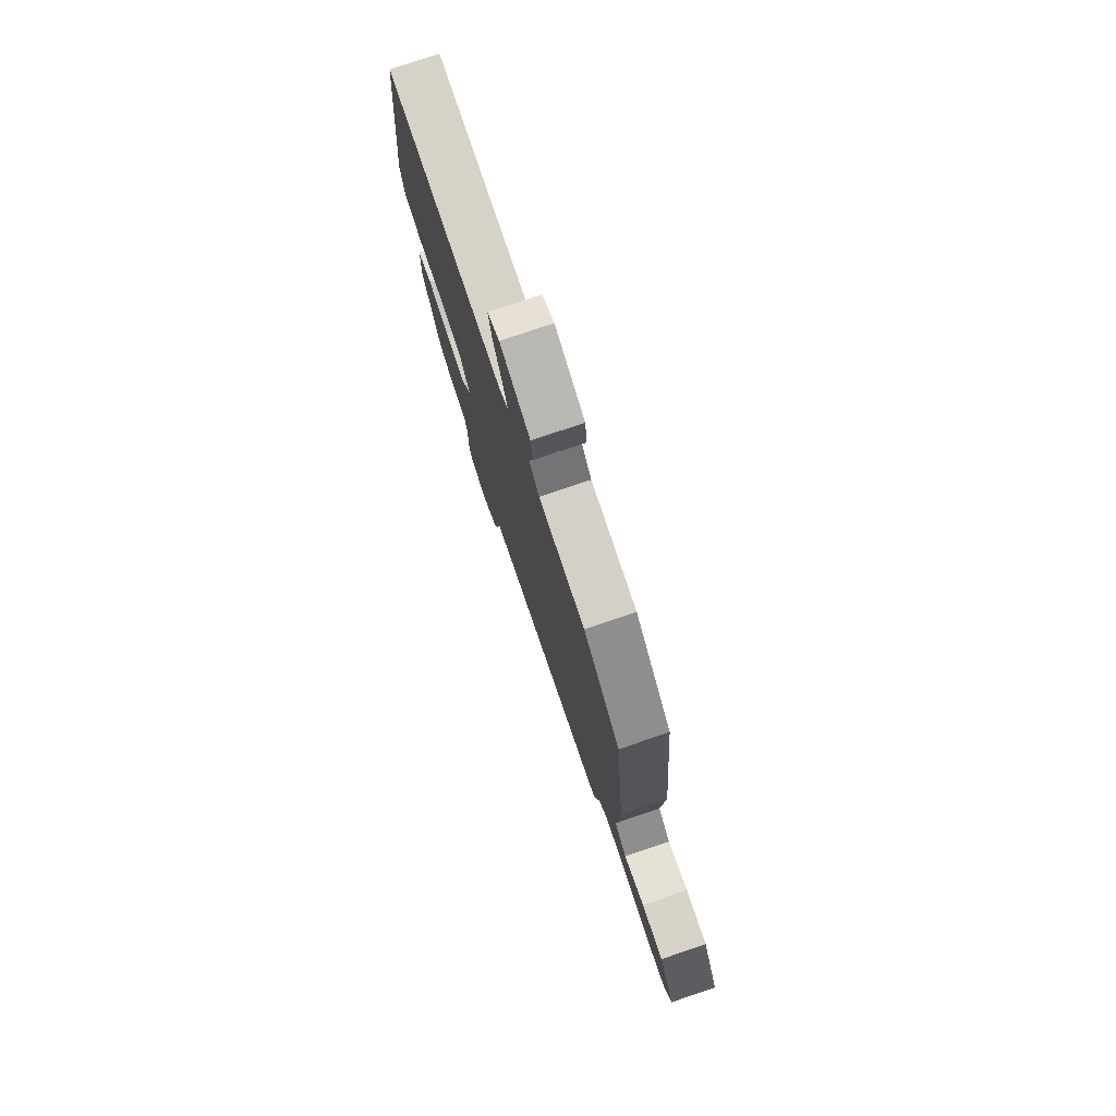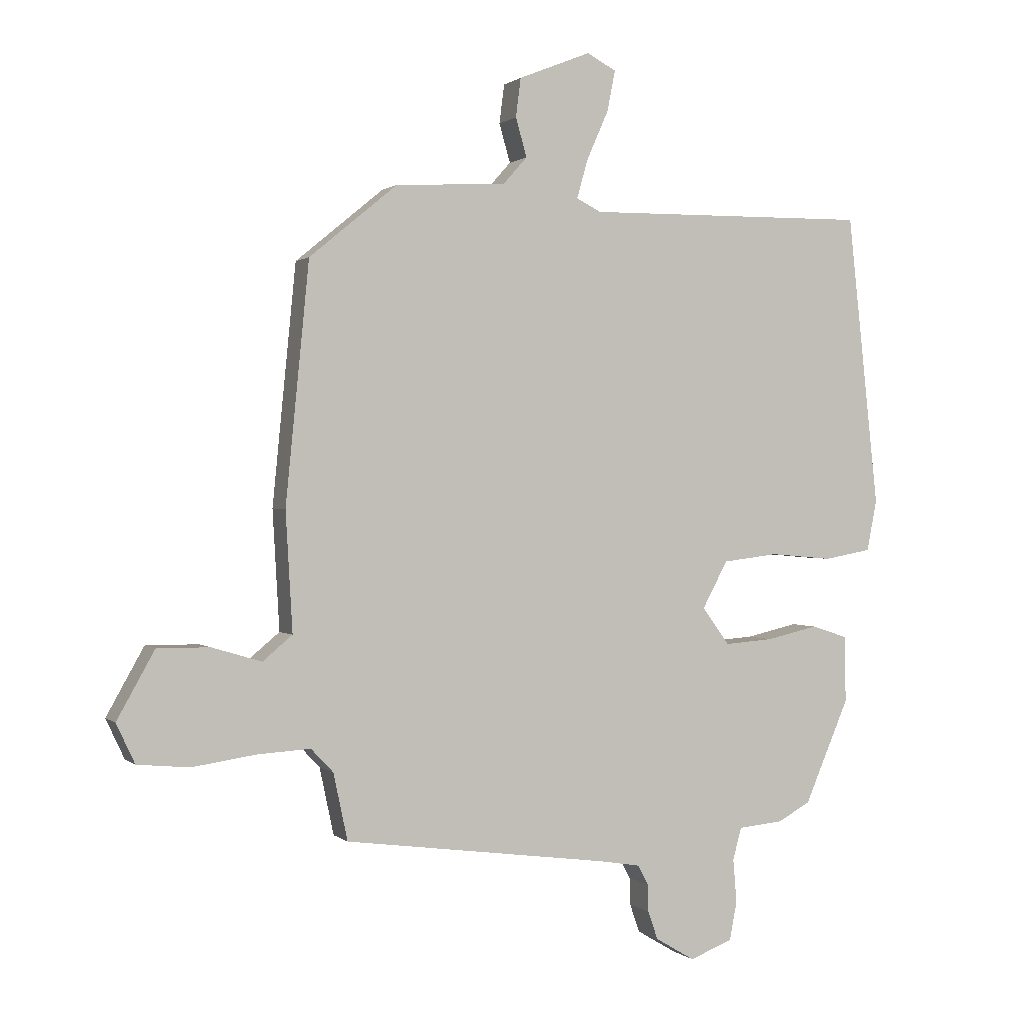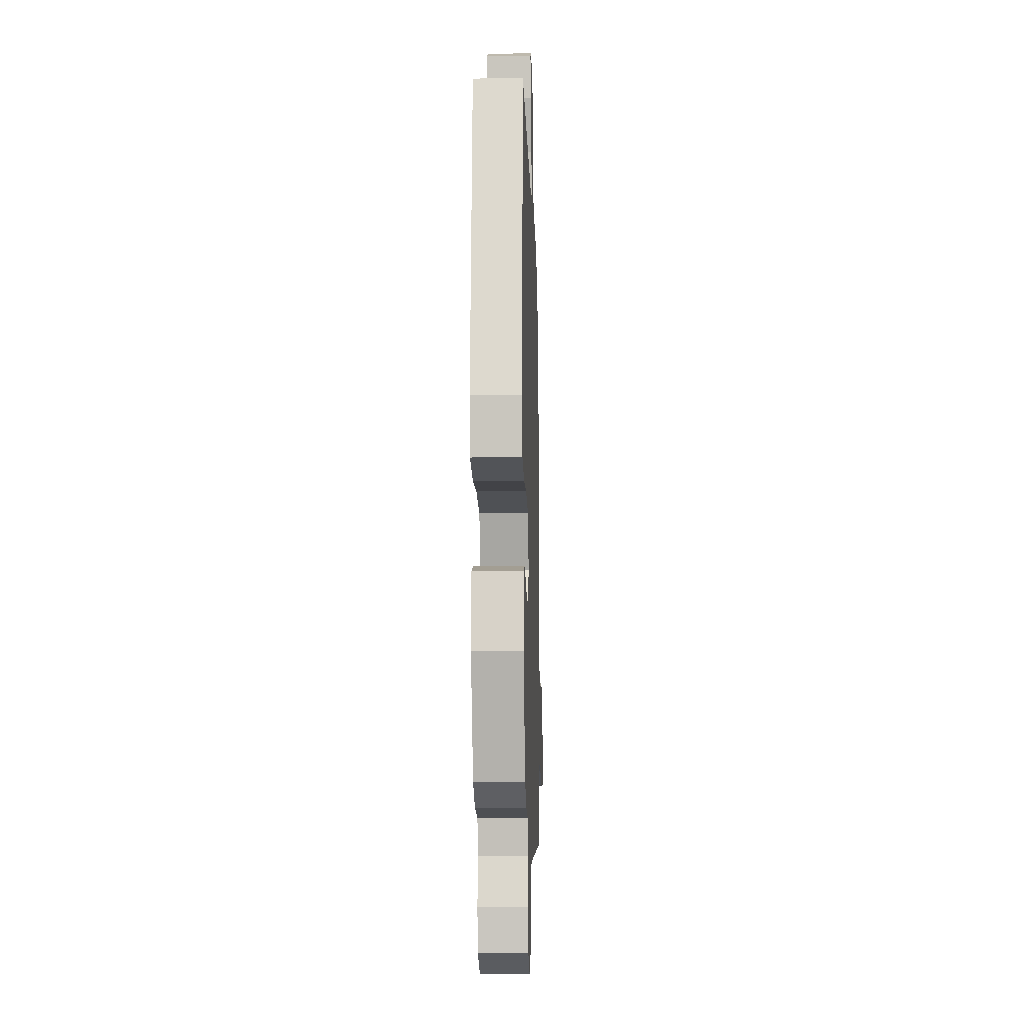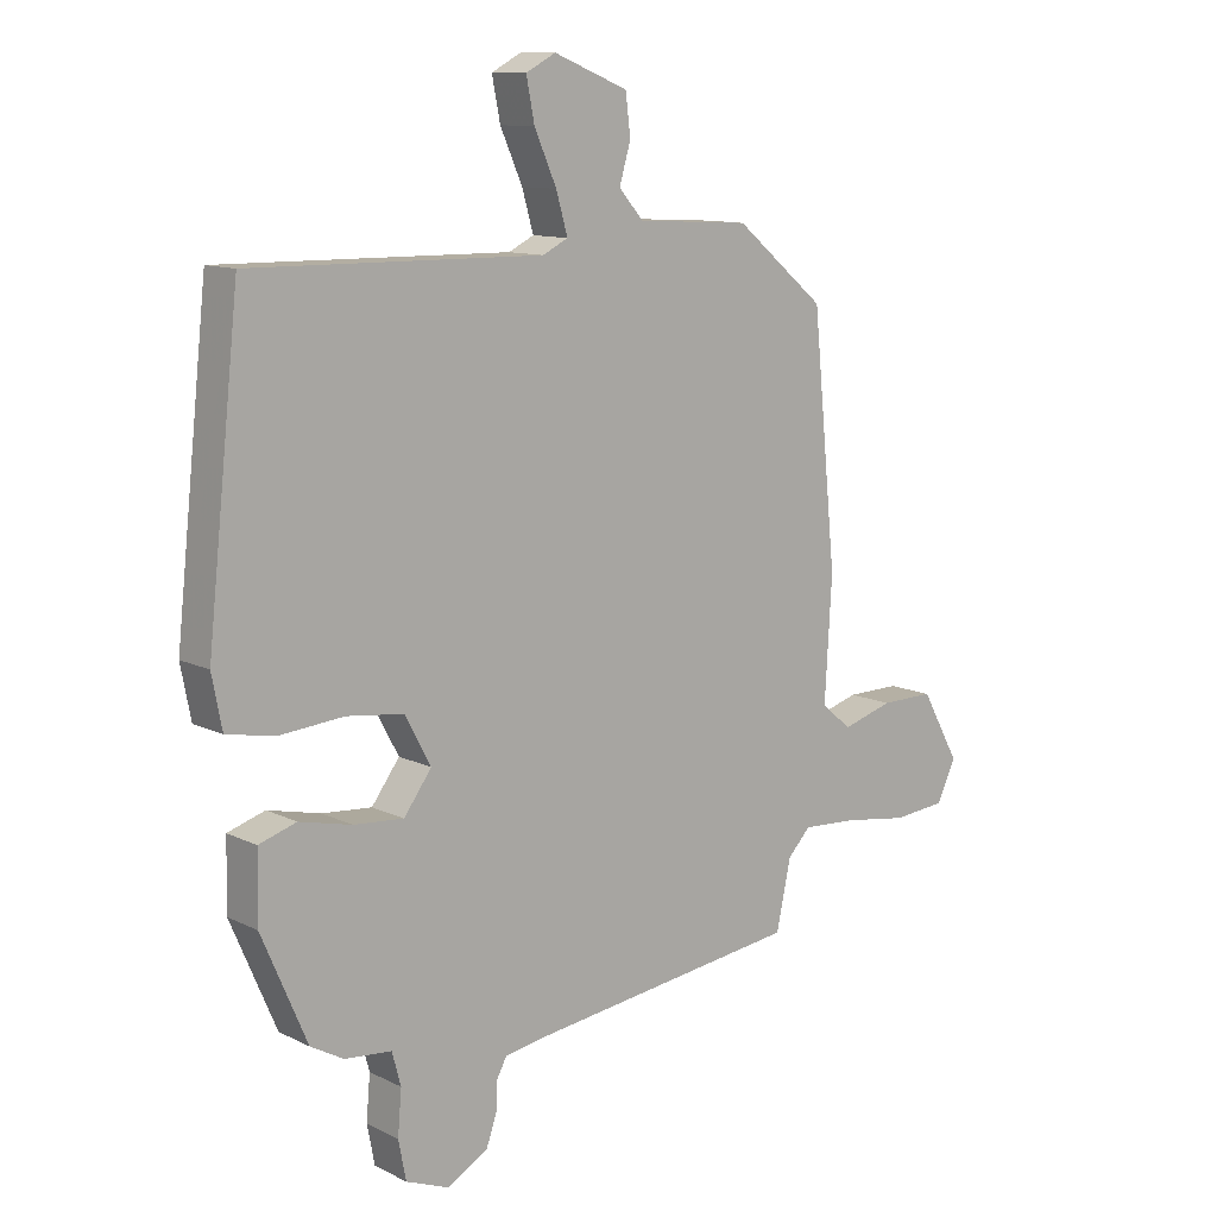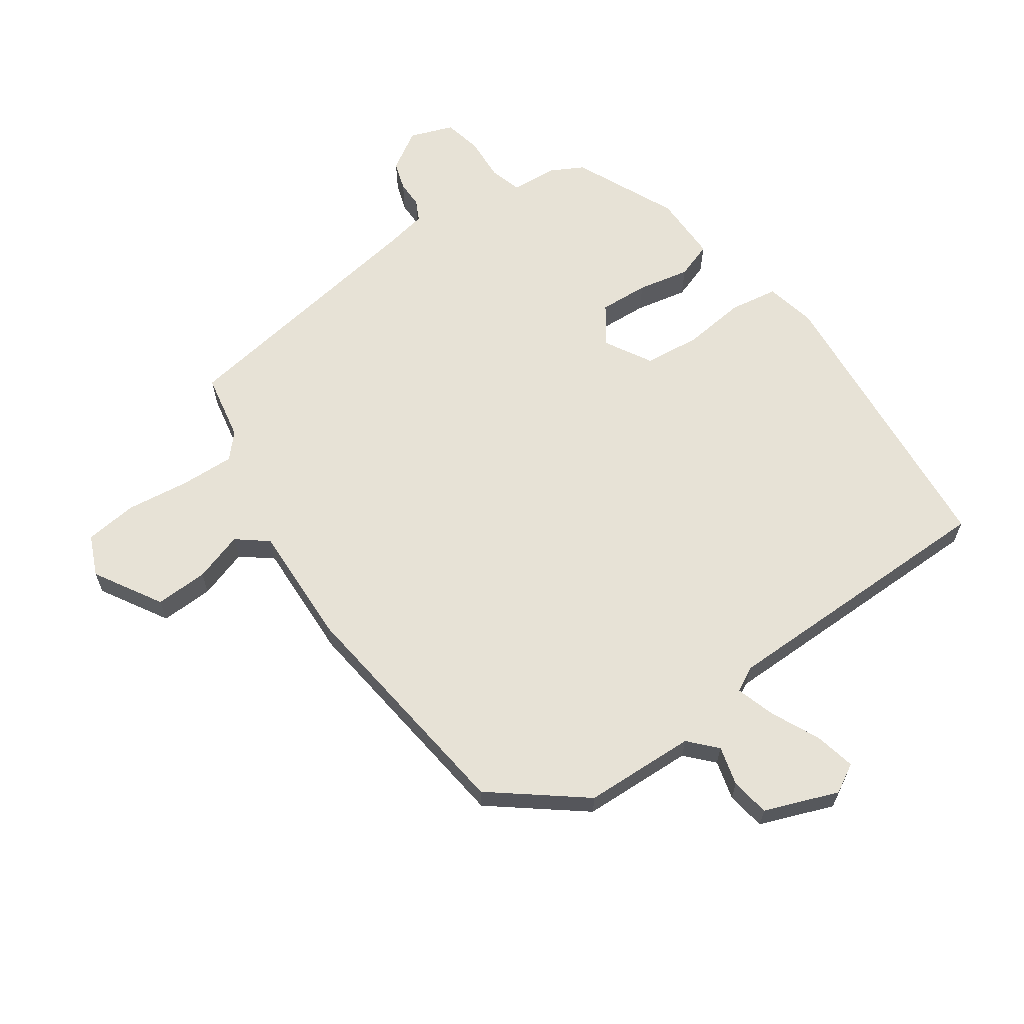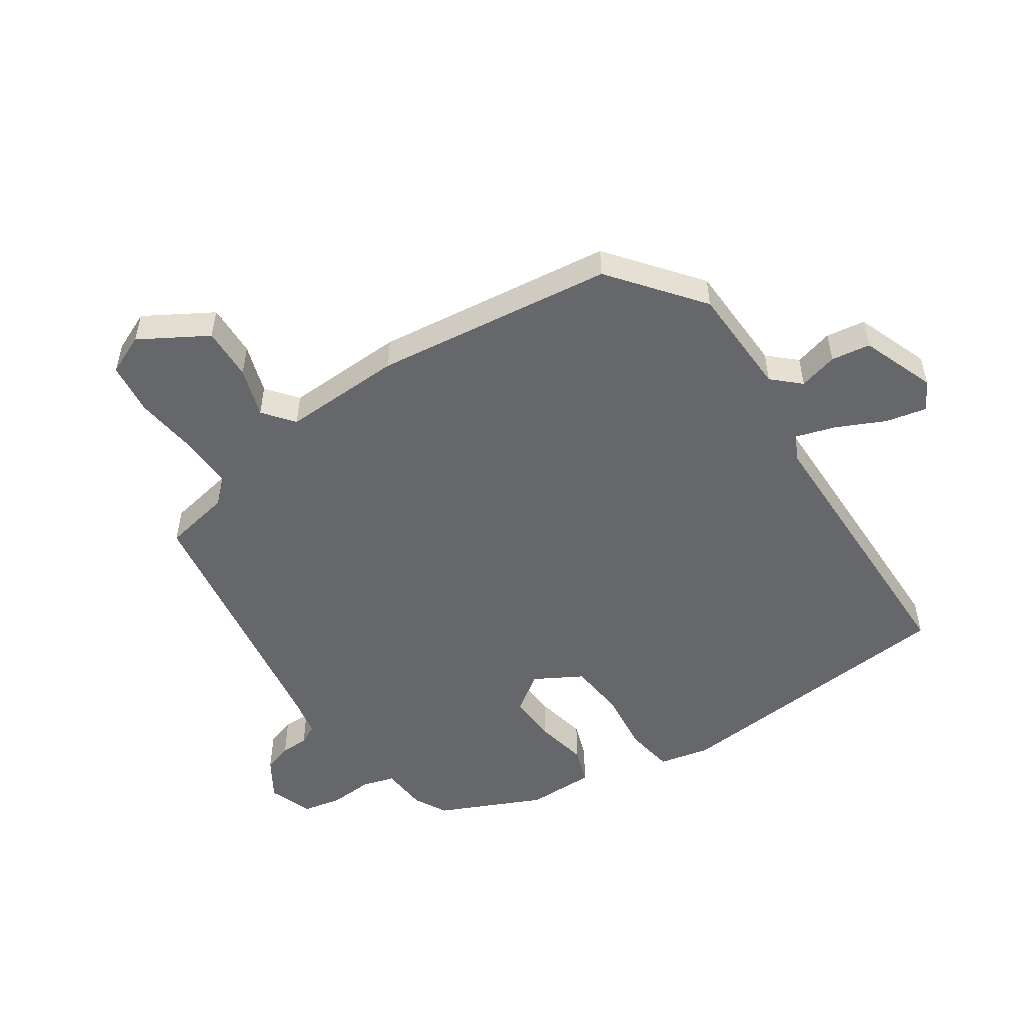
<metadata>
{"format":"obj","ext":"obj","renderer":"f3d","projection":"perspective","resolution":1024,"background":"white","views":[{"elev":77.2,"azim":-108.6,"up":"+Z"},{"elev":0.8,"azim":-22.2,"up":"+Z"},{"elev":-12.6,"azim":91.9,"up":"+Z"},{"elev":11.3,"azim":139.8,"up":"+Z"},{"elev":63.7,"azim":-36.2,"up":"+Y"},{"elev":-52.1,"azim":-57.4,"up":"+Y"}]}
</metadata>
<code>
v 0.38 0.07 -0.463
v 0.328 0.07 -0.492
v 0.254 0.07 -0.499
v 0.24 0.07 -0.551
v 0.246 0.07 -0.621
v 0.234 0.07 -0.683
v 0.165 0.07 -0.71
v 0.101 0.07 -0.672
v 0.085 0.07 -0.626
v 0.084 0.07 -0.582
v 0.067 0.07 -0.55
v 0.002 0.07 -0.539
v -0.429 0.07 -0.482
v -0.452 0.07 -0.374
v -0.488 0.07 -0.336
v -0.574 0.07 -0.341
v -0.677 0.07 -0.356
v -0.761 0.07 -0.348
v -0.791 0.07 -0.284
v -0.73 0.07 -0.175
v -0.645 0.07 -0.176
v -0.565 0.07 -0.2
v -0.517 0.07 -0.16
v -0.528 0.07 0.032
v -0.49 0.07 0.417
v -0.348 0.07 0.534
v -0.169 0.07 0.544
v -0.13 0.07 0.588
v -0.148 0.07 0.65
v -0.14 0.07 0.713
v -0.023 0.07 0.76
v 0.024 0.07 0.735
v 0.011 0.07 0.669
v -0.024 0.07 0.59
v -0.042 0.07 0.527
v -0.002 0.07 0.507
v 0.459 0.07 0.513
v 0.51 0.07 0.04
v 0.494 0.07 -0.042
v 0.417 0.07 -0.056
v 0.316 0.07 -0.047
v 0.226 0.07 -0.058
v 0.185 0.07 -0.134
v 0.229 0.07 -0.194
v 0.308 0.07 -0.188
v 0.391 0.07 -0.169
v 0.45 0.07 -0.188
v 0.452 0.07 -0.296
v 0.38 0 -0.463
v 0.328 0 -0.492
v 0.254 0 -0.499
v 0.24 0 -0.551
v 0.246 0 -0.621
v 0.234 0 -0.683
v 0.165 0 -0.71
v 0.101 0 -0.672
v 0.085 0 -0.626
v 0.084 0 -0.582
v 0.067 0 -0.55
v 0.002 0 -0.539
v -0.429 0 -0.482
v -0.452 0 -0.374
v -0.488 0 -0.336
v -0.574 0 -0.341
v -0.677 0 -0.356
v -0.761 0 -0.348
v -0.791 0 -0.284
v -0.73 0 -0.175
v -0.645 0 -0.176
v -0.565 0 -0.2
v -0.517 0 -0.16
v -0.528 0 0.032
v -0.49 0 0.417
v -0.348 0 0.534
v -0.169 0 0.544
v -0.13 0 0.588
v -0.148 0 0.65
v -0.14 0 0.713
v -0.023 0 0.76
v 0.024 0 0.735
v 0.011 0 0.669
v -0.024 0 0.59
v -0.042 0 0.527
v -0.002 0 0.507
v 0.459 0 0.513
v 0.51 0 0.04
v 0.494 0 -0.042
v 0.417 0 -0.056
v 0.316 0 -0.047
v 0.226 0 -0.058
v 0.185 0 -0.134
v 0.229 0 -0.194
v 0.308 0 -0.188
v 0.391 0 -0.169
v 0.45 0 -0.188
v 0.452 0 -0.296
f 1 2 3
f 48 1 3
f 47 48 3
f 46 47 3
f 45 46 3
f 44 45 3 4
f 43 44 4
f 39 40 41
f 38 39 41
f 37 38 41
f 36 37 41
f 35 36 41 42
f 32 33 34
f 31 32 34
f 30 31 34
f 29 30 34
f 28 29 34
f 27 28 34 35
f 35 42 43
f 27 35 43
f 26 27 43
f 25 26 43
f 24 25 43
f 23 24 43
f 20 21 22
f 19 20 22
f 18 19 22
f 17 18 22
f 16 17 22
f 22 23 43
f 16 22 43
f 15 16 43
f 12 13 14
f 15 43 4
f 14 15 4
f 12 14 4
f 11 12 4
f 7 8 9 10
f 7 10 11
f 6 7 11
f 5 6 11
f 4 5 11
f 51 50 49
f 51 49 96
f 51 96 95
f 51 95 94
f 51 94 93
f 52 51 93 92
f 52 92 91
f 89 88 87
f 89 87 86
f 89 86 85
f 89 85 84
f 90 89 84 83
f 82 81 80
f 82 80 79
f 82 79 78
f 82 78 77
f 82 77 76
f 83 82 76 75
f 91 90 83
f 91 83 75
f 91 75 74
f 91 74 73
f 91 73 72
f 91 72 71
f 70 69 68
f 70 68 67
f 70 67 66
f 70 66 65
f 70 65 64
f 91 71 70
f 91 70 64
f 91 64 63
f 62 61 60
f 52 91 63
f 52 63 62
f 52 62 60
f 52 60 59
f 58 57 56 55
f 59 58 55
f 59 55 54
f 59 54 53
f 59 53 52
f 1 49 50 2
f 2 50 51 3
f 3 51 52 4
f 4 52 53 5
f 5 53 54 6
f 6 54 55 7
f 7 55 56 8
f 8 56 57 9
f 9 57 58 10
f 10 58 59 11
f 11 59 60 12
f 12 60 61 13
f 13 61 62 14
f 14 62 63 15
f 15 63 64 16
f 16 64 65 17
f 17 65 66 18
f 18 66 67 19
f 19 67 68 20
f 20 68 69 21
f 21 69 70 22
f 22 70 71 23
f 23 71 72 24
f 24 72 73 25
f 25 73 74 26
f 26 74 75 27
f 27 75 76 28
f 28 76 77 29
f 29 77 78 30
f 30 78 79 31
f 31 79 80 32
f 32 80 81 33
f 33 81 82 34
f 34 82 83 35
f 35 83 84 36
f 36 84 85 37
f 37 85 86 38
f 38 86 87 39
f 39 87 88 40
f 40 88 89 41
f 41 89 90 42
f 42 90 91 43
f 43 91 92 44
f 44 92 93 45
f 45 93 94 46
f 46 94 95 47
f 47 95 96 48
f 48 96 49 1

</code>
